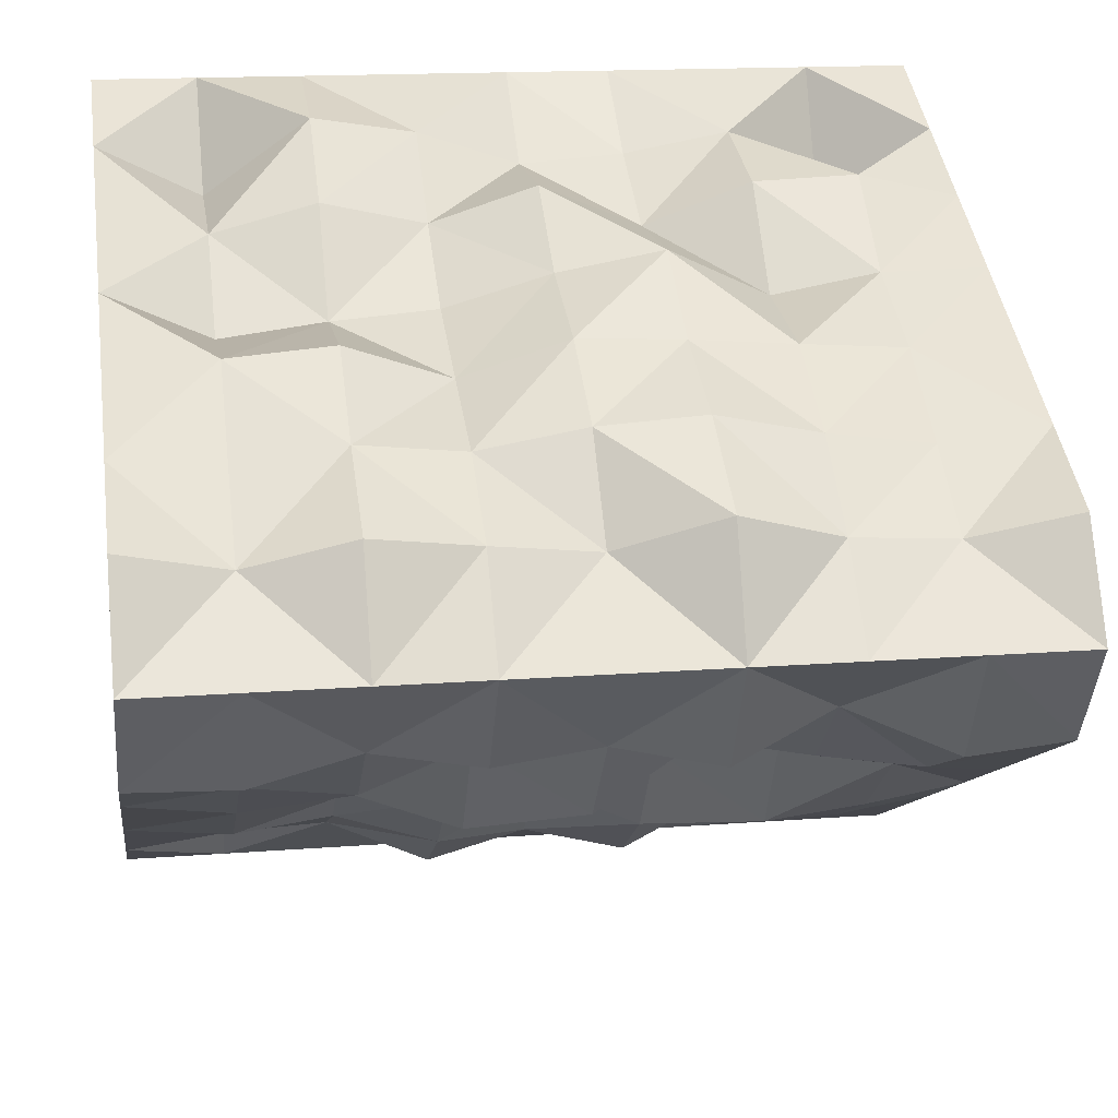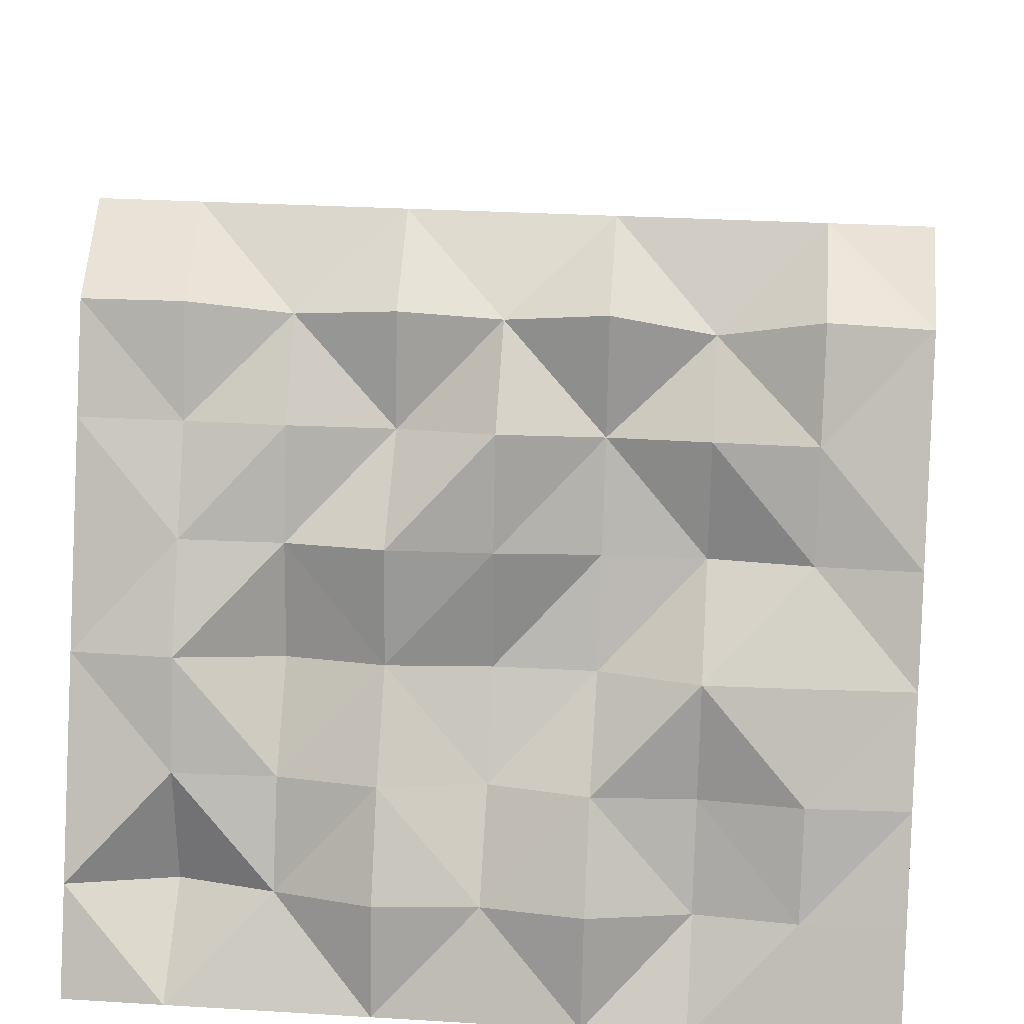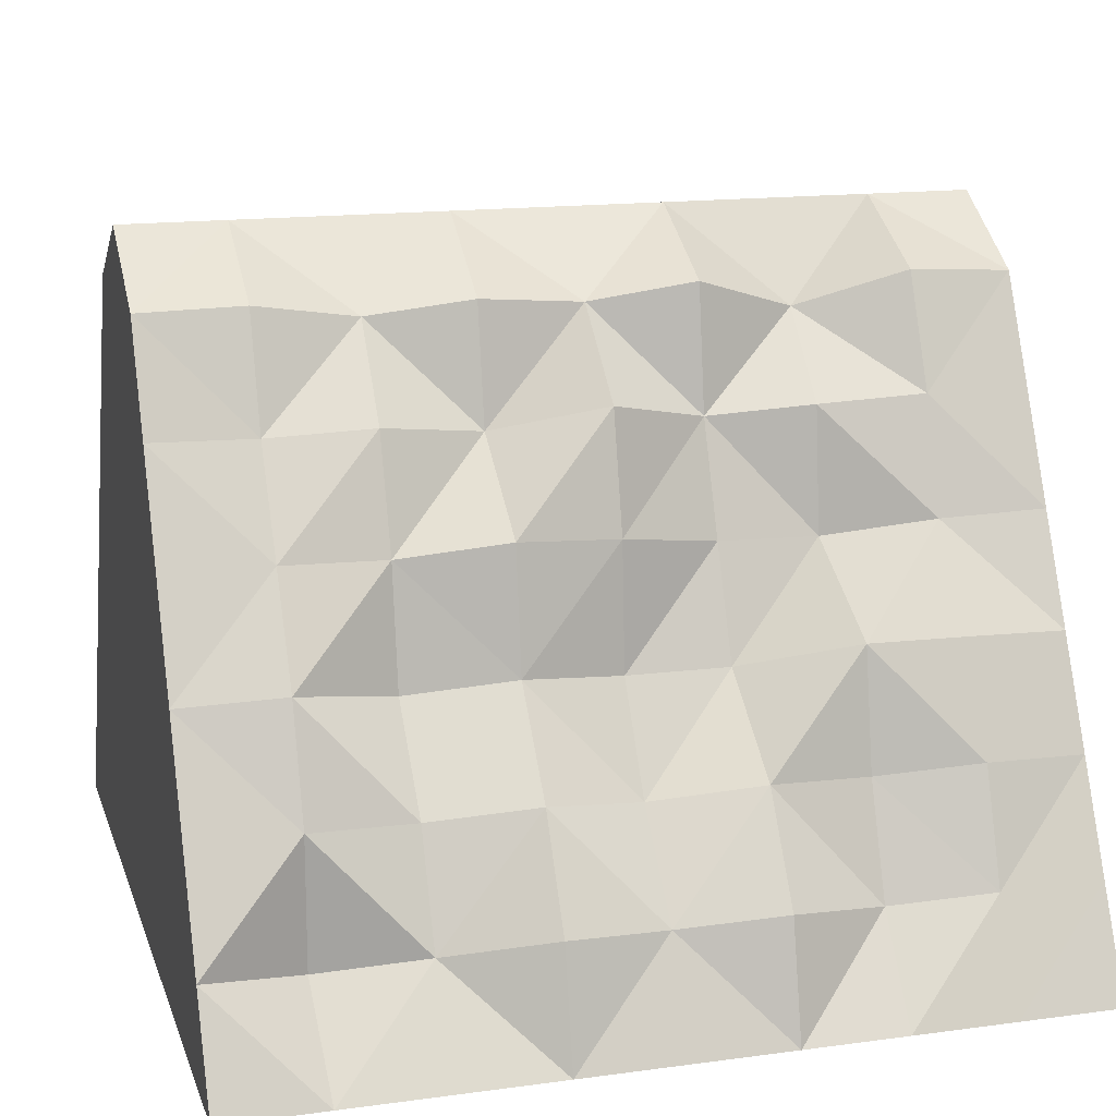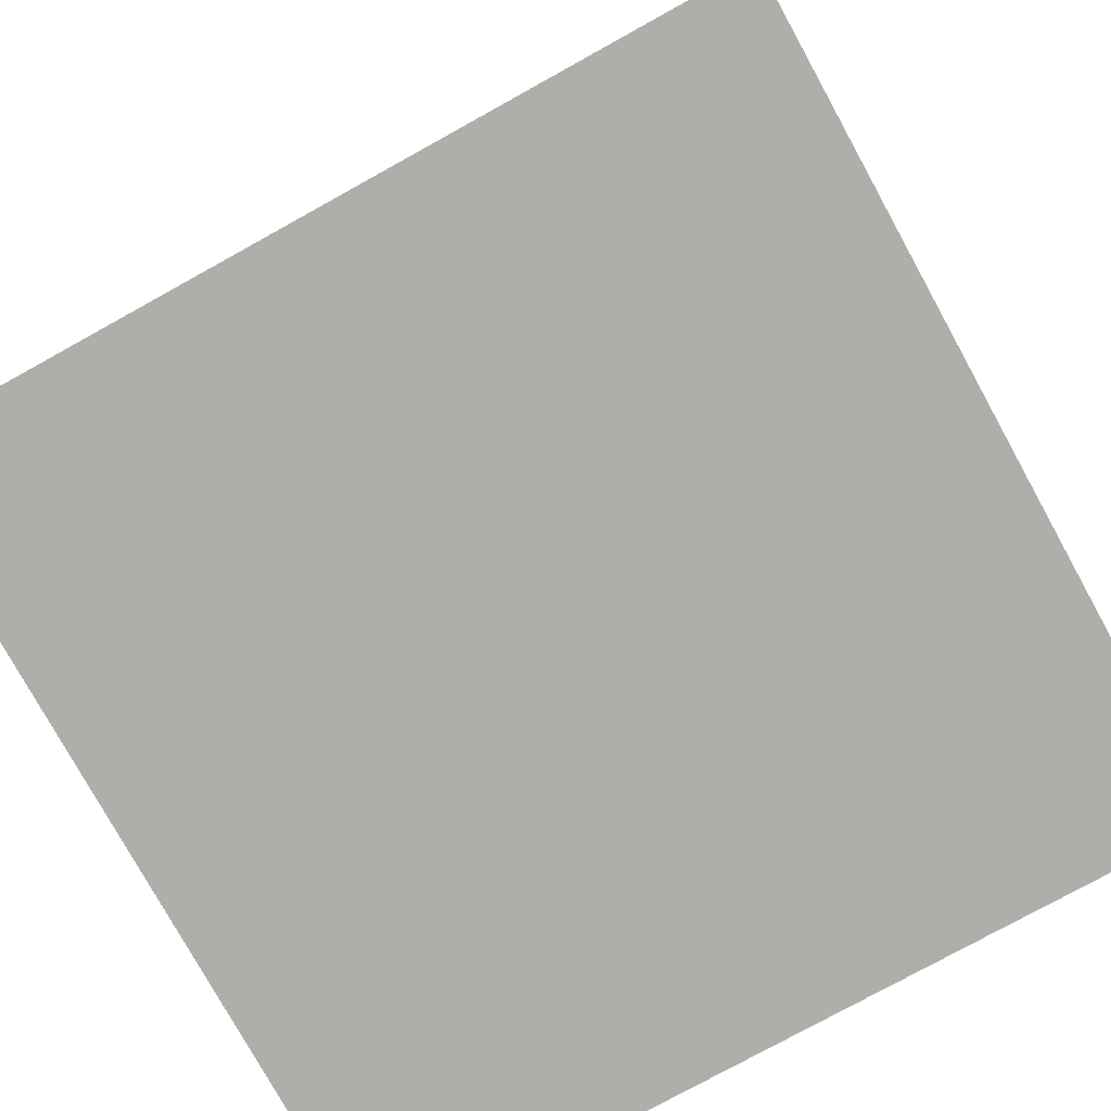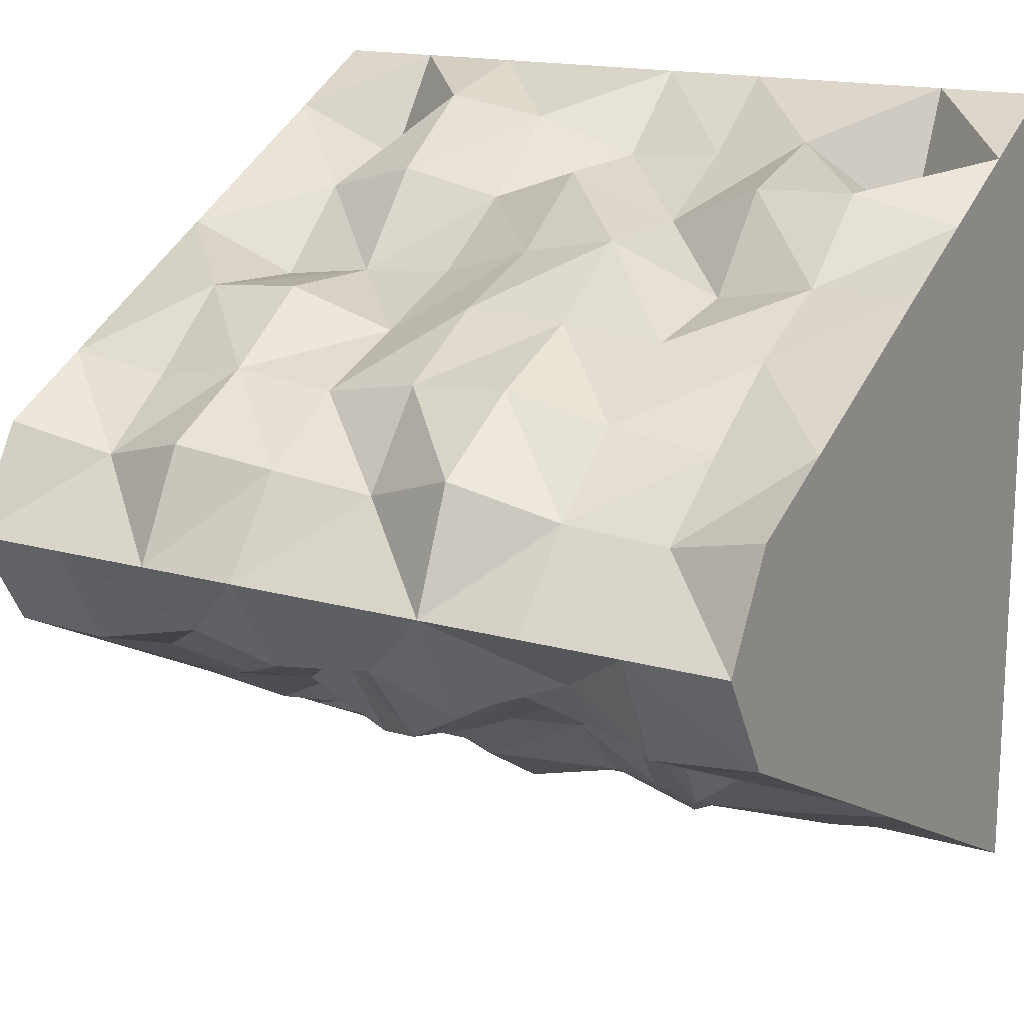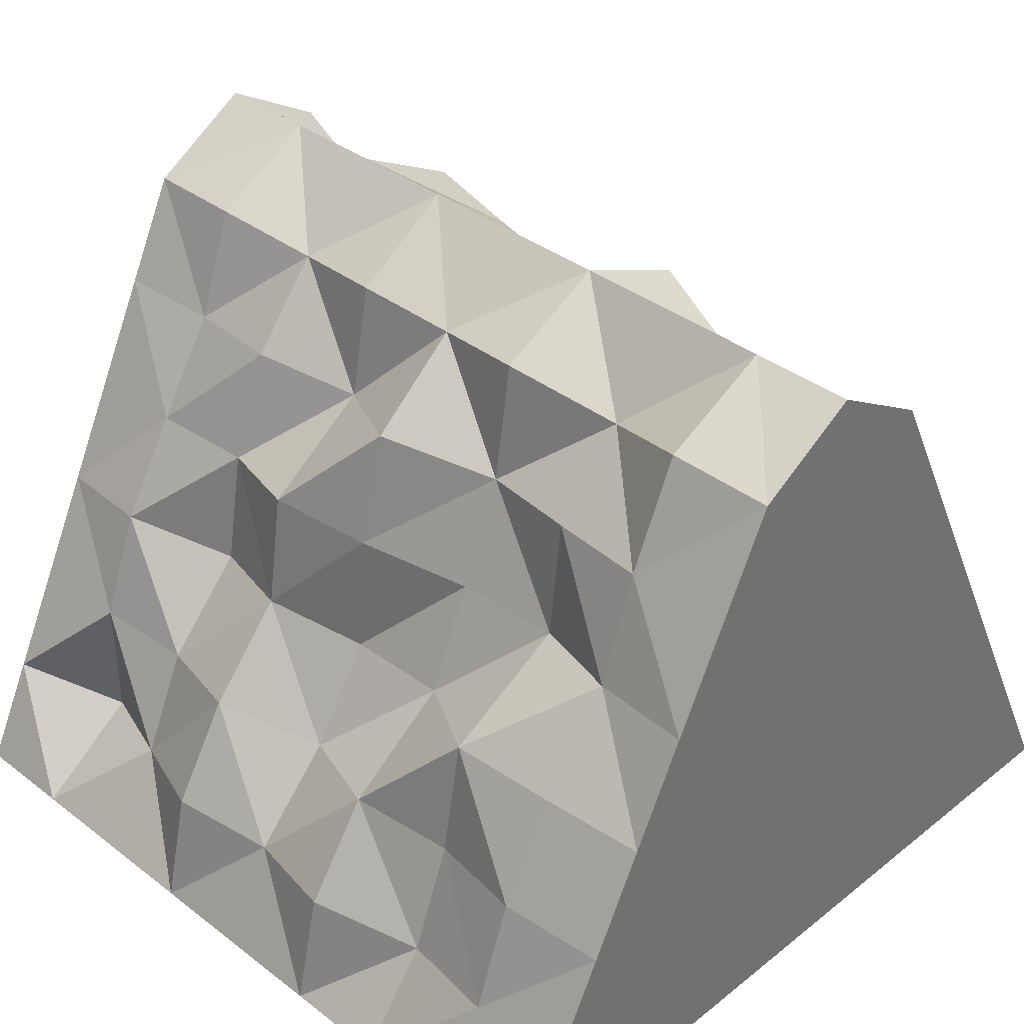
<metadata>
{"format":"obj","ext":"obj","renderer":"f3d","projection":"perspective","resolution":1024,"background":"white","views":[{"elev":16.2,"azim":171.0,"up":"+Z"},{"elev":29.9,"azim":-175.0,"up":"+Y"},{"elev":15.7,"azim":164.2,"up":"+Y"},{"elev":-77.9,"azim":-151.1,"up":"+Y"},{"elev":16.2,"azim":-149.4,"up":"+Z"},{"elev":36.9,"azim":-135.5,"up":"+Y"}]}
</metadata>
<code>
o Cube.007_Cube.013
v -0.5 0 -0.5
v 0.5 0 -0.5
v -0.5 0.5 -0.25
v 0 0 -0.5
v 0.5 0.5 -0.25
v 0 0.5023 -0.2547
v -0.5 0.25 -0.375
v -0.25 0 -0.5
v 0.5 0.25 -0.375
v -0.5 0.75 -0.125
v 0.25 0 -0.5
v 0.5 0.75 -0.125
v 0.25 0.4936 -0.2372
v -0.25 0.471 -0.192
v 0 0.2327 -0.3403
v 0 0.7352 -0.109
v -0.25 0.7141 -0.08626
v -0.25 0.2461 -0.3673
v 0.25 0.2429 -0.3608
v 0.25 0.7303 -0.1038
v -0.5 0.125 -0.4375
v -0.375 0 -0.5
v 0.5 0.125 -0.4375
v -0.5 0.625 -0.1875
v 0.125 0 -0.5
v 0.5 0.625 -0.1875
v 0.375 0.5003 -0.2506
v -0.125 0.4781 -0.2061
v 0 0.1262 -0.4398
v 0 0.6413 -0.22
v -0.5 0.375 -0.3125
v -0.125 0 -0.5
v 0.5 0.375 -0.3125
v -0.5 0.825 0
v 0.375 0 -0.5
v 0.5 0.825 -0
v 0.125 0.5145 -0.2789
v -0.375 0.494 -0.238
v 0 0.3516 -0.2657
v 0 0.825 0
v -0.125 0.756 -0.1315
v -0.375 0.7581 -0.1338
v -0.25 0.6189 -0.1754
v -0.25 0.825 0
v -0.125 0.257 -0.3891
v -0.375 0.258 -0.391
v -0.25 0.1144 -0.4162
v -0.25 0.3896 -0.3416
v 0.375 0.2484 -0.3717
v 0.125 0.2602 -0.3953
v 0.25 0.1157 -0.4189
v 0.25 0.3496 -0.2617
v 0.375 0.7527 -0.1279
v 0.125 0.7466 -0.1213
v 0.25 0.6256 -0.1887
v 0.25 0.825 -0
v 0.125 0.825 -0
v 0.125 0.6055 -0.1485
v 0.375 0.6193 -0.176
v 0.125 0.369 -0.3006
v 0.125 0.1402 -0.4679
v 0.375 0.09166 -0.3708
v -0.375 0.3835 -0.3296
v -0.375 0.1253 -0.4381
v -0.125 0.1401 -0.4677
v -0.375 0.825 0
v -0.375 0.6276 -0.1928
v -0.125 0.6082 -0.154
v -0.125 0.825 0
v -0.125 0.3492 -0.2609
v 0.375 0.3801 -0.3226
v 0.375 0.825 -0
v 0.5 0 0.5
v -0.5 0 0.5
v 0.5 0.5 0.25
v 0 0 0.5
v -0.5 0.5 0.25
v 0 0.5121 0.2742
v 0.5 0.25 0.375
v 0.25 0 0.5
v -0.5 0.25 0.375
v 0.5 0.75 0.125
v -0.25 0 0.5
v -0.5 0.75 0.125
v -0.25 0.5042 0.2584
v 0.25 0.5125 0.275
v 0 0.2631 0.4012
v 0 0.7235 0.09643
v 0.25 0.7551 0.1305
v 0.25 0.2556 0.3861
v -0.25 0.2623 0.3997
v -0.25 0.7294 0.1028
v 0.5 0.125 0.4375
v 0.375 0 0.5
v -0.5 0.125 0.4375
v 0.5 0.625 0.1875
v -0.125 0 0.5
v -0.5 0.625 0.1875
v -0.375 0.4998 0.2496
v 0.125 0.4898 0.2295
v 0 0.1081 0.4037
v 0 0.6343 0.2062
v 0.5 0.375 0.3125
v 0.125 0 0.5
v -0.5 0.375 0.3125
v -0.375 0 0.5
v -0.125 0.5093 0.2685
v 0.375 0.5066 0.2632
v 0 0.3792 0.3209
v 0.125 0.7387 0.1128
v 0.375 0.7211 0.09384
v 0.25 0.6289 0.1952
v 0.125 0.2409 0.3568
v 0.375 0.2378 0.3505
v 0.25 0.1398 0.4671
v 0.25 0.3531 0.2687
v -0.375 0.2651 0.4051
v -0.125 0.2359 0.3468
v -0.25 0.1258 0.4391
v -0.25 0.3612 0.285
v -0.375 0.7204 0.09308
v -0.125 0.7647 0.1409
v -0.25 0.6251 0.1878
v -0.125 0.6391 0.2156
v -0.375 0.616 0.1695
v -0.125 0.3917 0.3458
v -0.125 0.1133 0.414
v -0.375 0.07575 0.339
v 0.375 0.3442 0.2509
v 0.375 0.09212 0.3717
v 0.125 0.1296 0.4468
v 0.375 0.6166 0.1706
v 0.125 0.6219 0.1813
v 0.125 0.3589 0.2802
v -0.375 0.3739 0.3103
f 27 33 71
f 28 39 70
f 68 16 30
f 67 17 43
f 45 29 65
f 64 18 47
f 38 48 63
f 49 23 62
f 50 51 61
f 60 13 52
f 59 12 26
f 58 20 55
f 57 20 54
f 16 57 54
f 58 13 37
f 30 37 6
f 16 58 30
f 27 26 5
f 55 27 13
f 20 59 55
f 60 19 50
f 15 60 50
f 6 60 39
f 25 51 11
f 29 25 4
f 29 50 61
f 35 23 2
f 51 35 11
f 51 49 62
f 46 48 18
f 31 46 7
f 31 38 63
f 64 8 22
f 21 22 1
f 7 64 21
f 32 29 4
f 47 32 8
f 47 45 65
f 66 17 42
f 10 66 42
f 38 43 14
f 3 67 38
f 10 67 24
f 68 6 28
f 14 68 28
f 17 68 43
f 69 16 41
f 17 69 41
f 70 15 45
f 48 45 18
f 14 70 48
f 49 33 9
f 19 71 49
f 13 71 52
f 72 12 53
f 20 72 53
f 99 105 135
f 100 109 134
f 133 88 102
f 111 112 132
f 113 101 131
f 114 115 130
f 108 116 129
f 117 95 128
f 118 119 127
f 126 85 120
f 121 98 125
f 124 92 123
f 69 92 122
f 88 69 122
f 107 123 85
f 102 107 78
f 102 122 124
f 99 98 77
f 123 99 85
f 92 125 123
f 118 120 91
f 87 126 118
f 78 126 109
f 97 119 83
f 76 127 97
f 101 118 127
f 106 95 74
f 119 106 83
f 119 117 128
f 114 116 90
f 103 114 79
f 103 108 129
f 94 115 80
f 93 94 73
f 93 114 130
f 131 76 104
f 80 131 104
f 90 131 115
f 111 56 89
f 36 111 82
f 108 112 86
f 96 108 75
f 96 111 132
f 133 78 100
f 112 100 86
f 112 110 133
f 57 88 110
f 56 110 89
f 113 109 87
f 116 113 90
f 116 100 134
f 135 81 117
f 91 135 117
f 85 135 120
f 121 34 84
f 44 121 92
f 5 75 103
f 11 94 80
f 24 84 10
f 27 5 33
f 28 6 39
f 68 41 16
f 67 42 17
f 45 15 29
f 64 46 18
f 38 14 48
f 49 9 23
f 50 19 51
f 60 37 13
f 59 53 12
f 58 54 20
f 57 56 20
f 16 40 57
f 58 55 13
f 30 58 37
f 16 54 58
f 27 59 26
f 55 59 27
f 20 53 59
f 60 52 19
f 15 39 60
f 6 37 60
f 25 61 51
f 29 61 25
f 29 15 50
f 35 62 23
f 51 62 35
f 51 19 49
f 46 63 48
f 31 63 46
f 31 3 38
f 64 47 8
f 21 64 22
f 7 46 64
f 32 65 29
f 47 65 32
f 47 18 45
f 66 44 17
f 10 34 66
f 38 67 43
f 3 24 67
f 10 42 67
f 68 30 6
f 14 43 68
f 17 41 68
f 69 40 16
f 17 44 69
f 70 39 15
f 48 70 45
f 14 28 70
f 49 71 33
f 19 52 71
f 13 27 71
f 72 36 12
f 20 56 72
f 99 77 105
f 100 78 109
f 133 110 88
f 111 89 112
f 113 87 101
f 114 90 115
f 108 86 116
f 117 81 95
f 118 91 119
f 126 107 85
f 121 84 98
f 124 122 92
f 69 44 92
f 88 40 69
f 107 124 123
f 102 124 107
f 102 88 122
f 99 125 98
f 123 125 99
f 92 121 125
f 118 126 120
f 87 109 126
f 78 107 126
f 97 127 119
f 76 101 127
f 101 87 118
f 106 128 95
f 119 128 106
f 119 91 117
f 114 129 116
f 103 129 114
f 103 75 108
f 94 130 115
f 93 130 94
f 93 79 114
f 131 101 76
f 80 115 131
f 90 113 131
f 111 72 56
f 36 72 111
f 108 132 112
f 96 132 108
f 96 82 111
f 133 102 78
f 112 133 100
f 112 89 110
f 57 40 88
f 56 57 110
f 113 134 109
f 116 134 113
f 116 86 100
f 135 105 81
f 91 120 135
f 85 99 135
f 121 66 34
f 44 66 121
f 73 2 23
f 23 9 93
f 9 33 79
f 23 93 73
f 5 26 96
f 26 12 82
f 82 12 36
f 93 9 79
f 33 5 103
f 103 79 33
f 26 82 96
f 96 75 5
f 1 22 74
f 22 8 106
f 74 22 106
f 32 4 97
f 4 25 76
f 32 83 8
f 83 32 97
f 25 11 104
f 106 8 83
f 11 35 94
f 35 2 73
f 76 97 4
f 76 25 104
f 35 73 94
f 80 104 11
f 21 1 74
f 95 81 21
f 81 105 7
f 21 81 7
f 21 74 95
f 31 7 105
f 31 105 77
f 77 98 24
f 98 84 24
f 24 3 77
f 3 31 77
f 84 34 10

</code>
